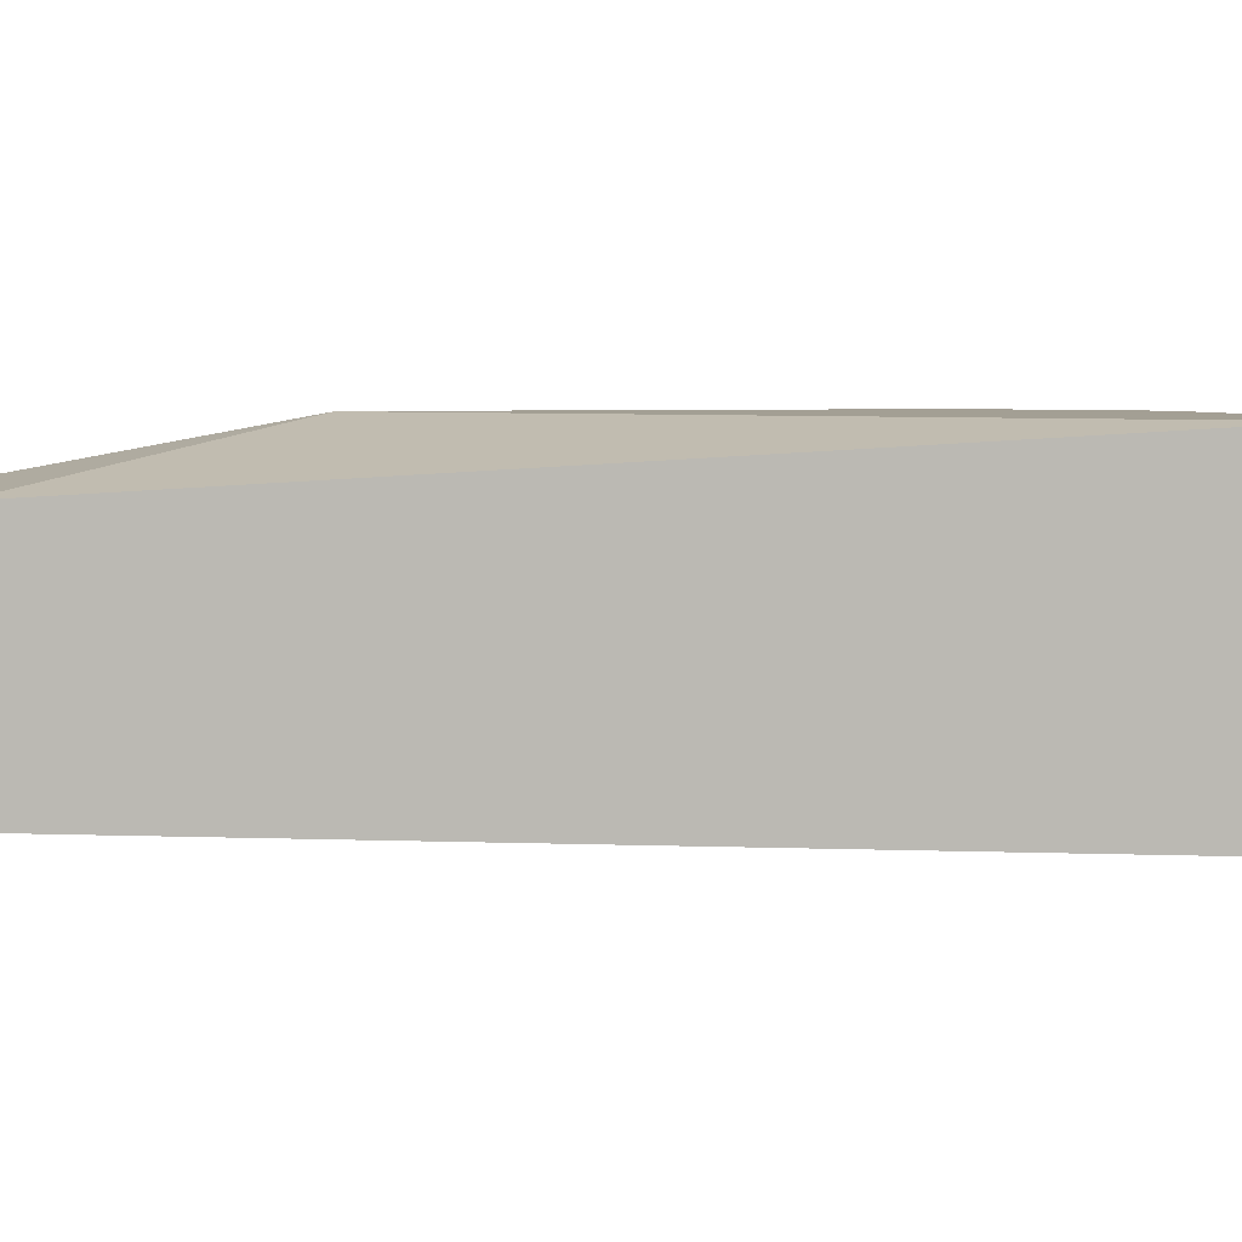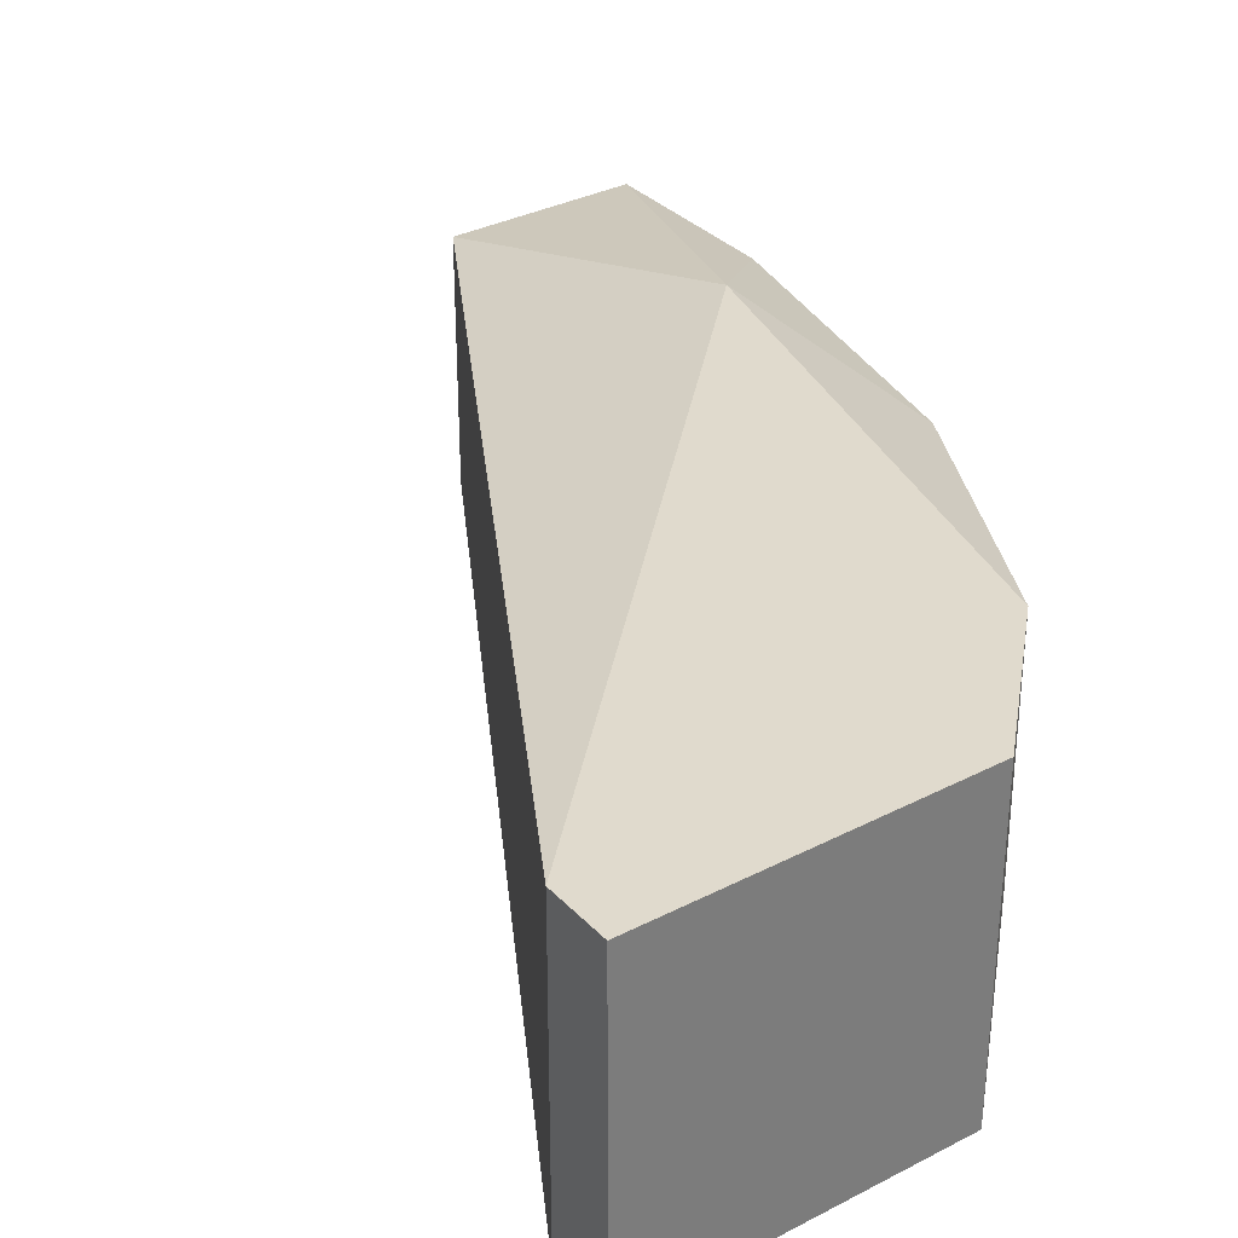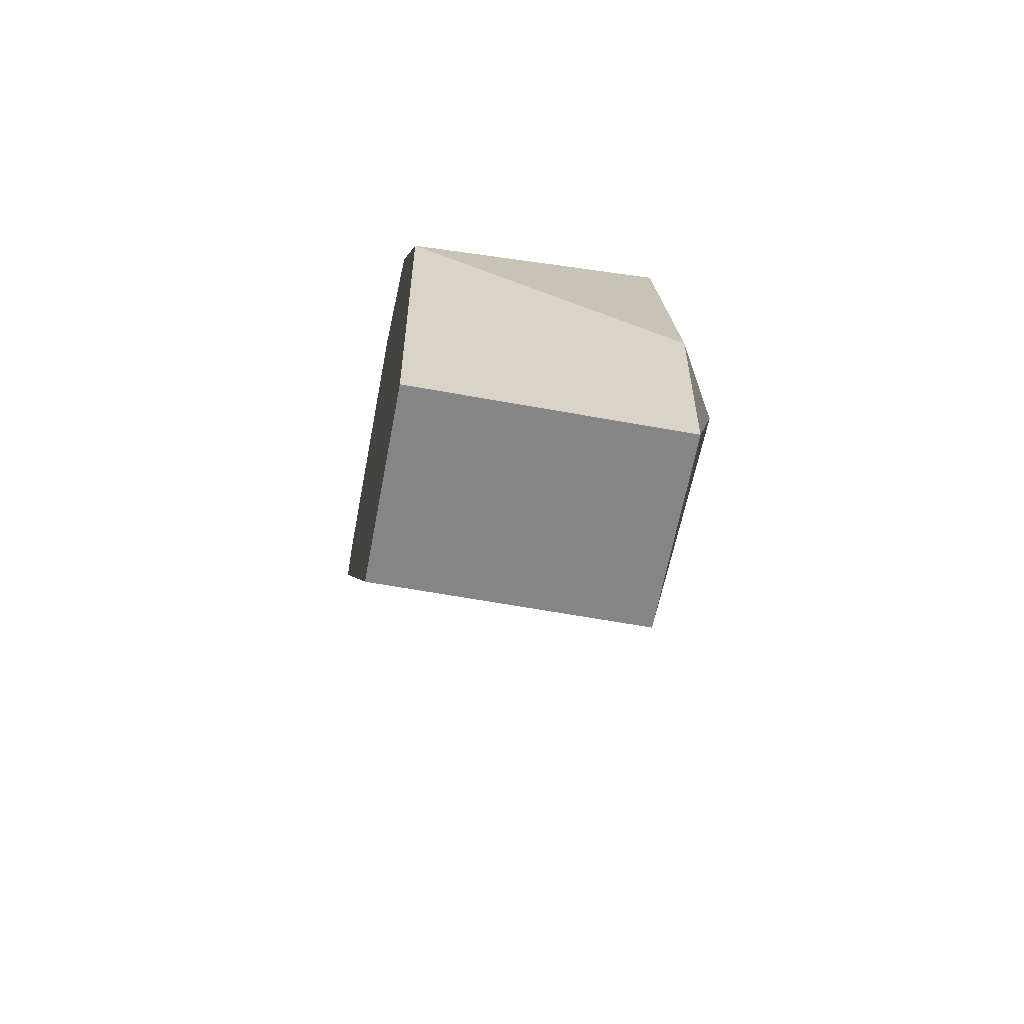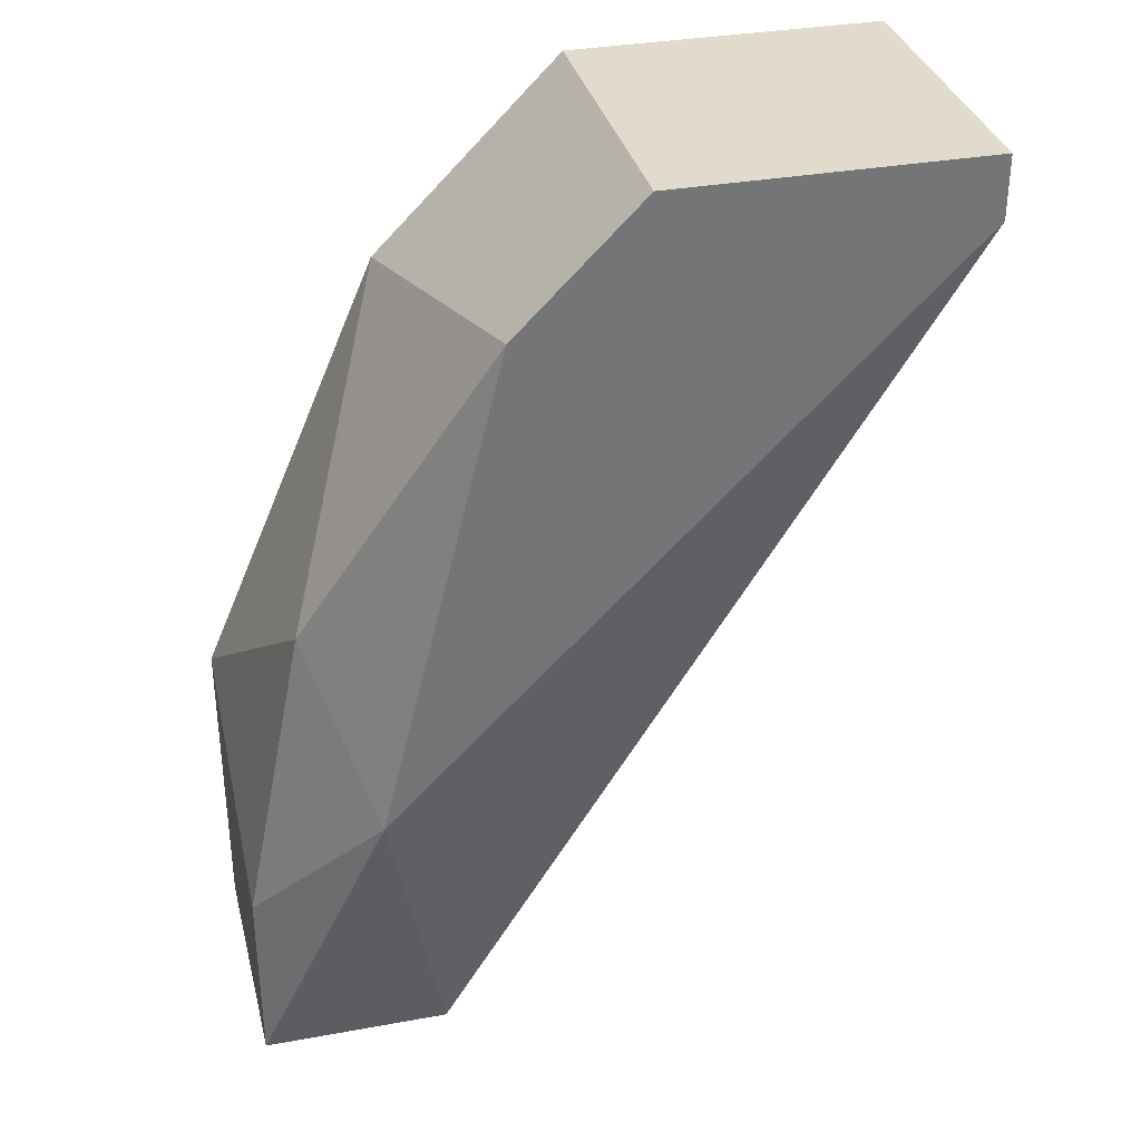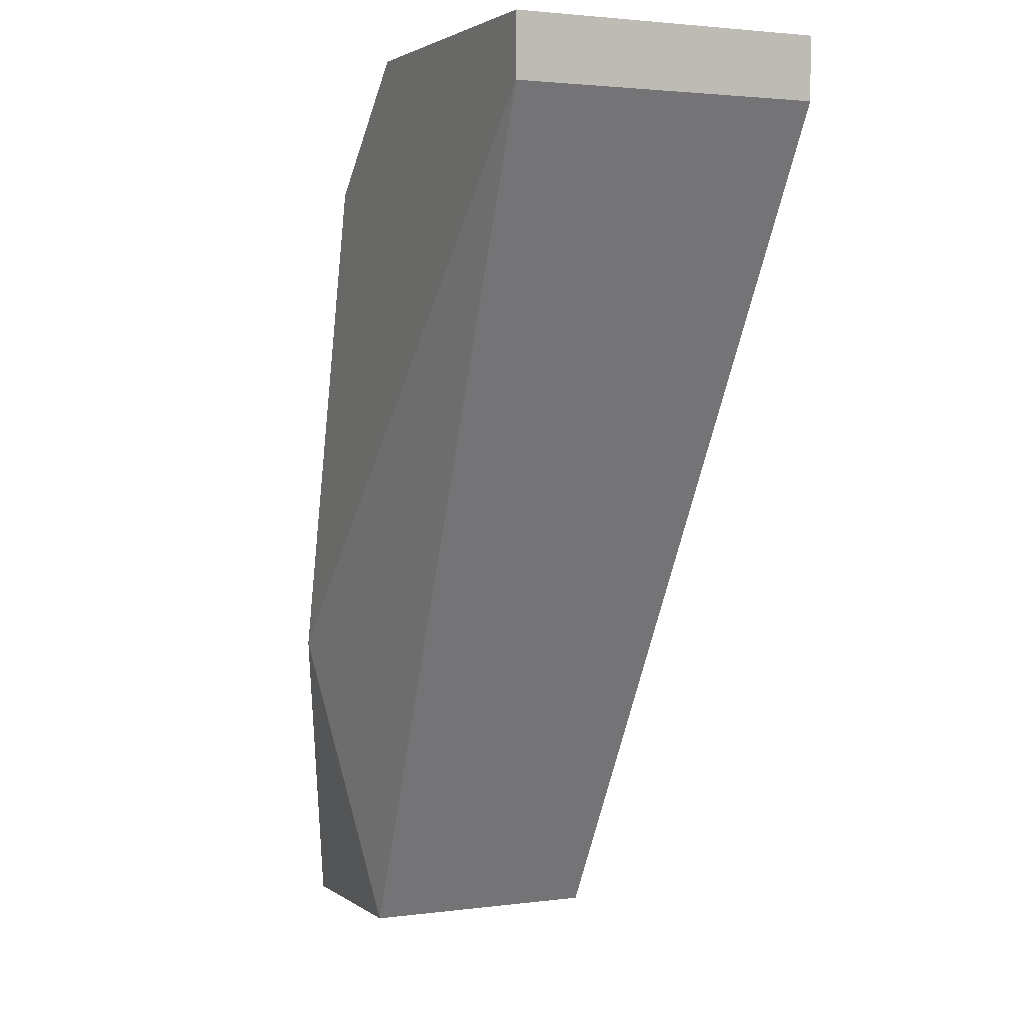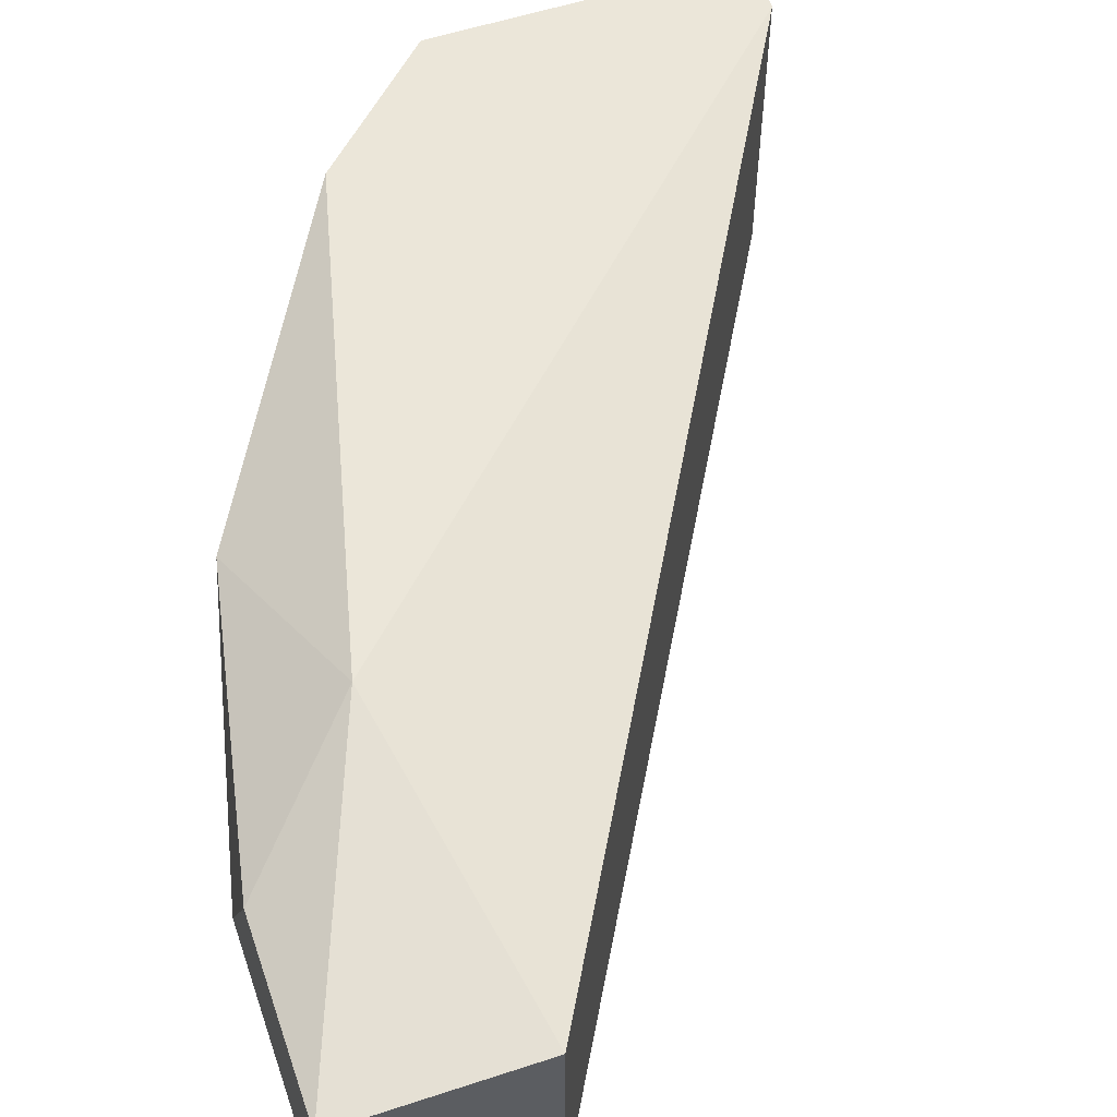
<metadata>
{"format":"obj","ext":"obj","renderer":"f3d","projection":"perspective","resolution":1024,"background":"white","views":[{"elev":5.3,"azim":66.7,"up":"+Z"},{"elev":33.0,"azim":144.4,"up":"+Z"},{"elev":-62.0,"azim":-100.5,"up":"+Y"},{"elev":33.9,"azim":-13.9,"up":"+Y"},{"elev":2.5,"azim":65.0,"up":"+Y"},{"elev":55.8,"azim":-19.0,"up":"+Z"}]}
</metadata>
<code>
v 0.07008 0.08918 -0.0339
v 0.07008 0.08918 -0.02872
v 0.0649 0.08192 -0.02975
v 0.07526 0.08918 -0.0339
v 0.07526 0.08918 -0.02872
v 0.07526 0.08814 -0.0339
v 0.07526 0.08814 -0.02872
v 0.06594 0.07882 -0.02872
v 0.06697 0.07364 -0.0339
v 0.06697 0.07364 -0.02975
v 0.06697 0.08607 -0.0339
v 0.06801 0.0871 -0.02872
v 0.06386 0.07364 -0.0339
v 0.06386 0.07364 -0.02975
v 0.06386 0.07674 -0.02975
v 0.06386 0.07882 -0.0339
f 3 16 15
f 6 13 11
f 6 7 10
f 14 13 10
f 13 6 9
f 6 10 9
f 10 13 9
f 7 2 8
f 10 7 8
f 14 10 8
f 11 2 1
f 6 11 1
f 13 14 16
f 11 13 16
f 3 11 16
f 7 6 4
f 1 2 4
f 6 1 4
f 2 11 12
f 11 3 12
f 8 2 12
f 3 8 12
f 2 7 5
f 4 2 5
f 7 4 5
f 14 8 15
f 8 3 15
f 16 14 15

</code>
